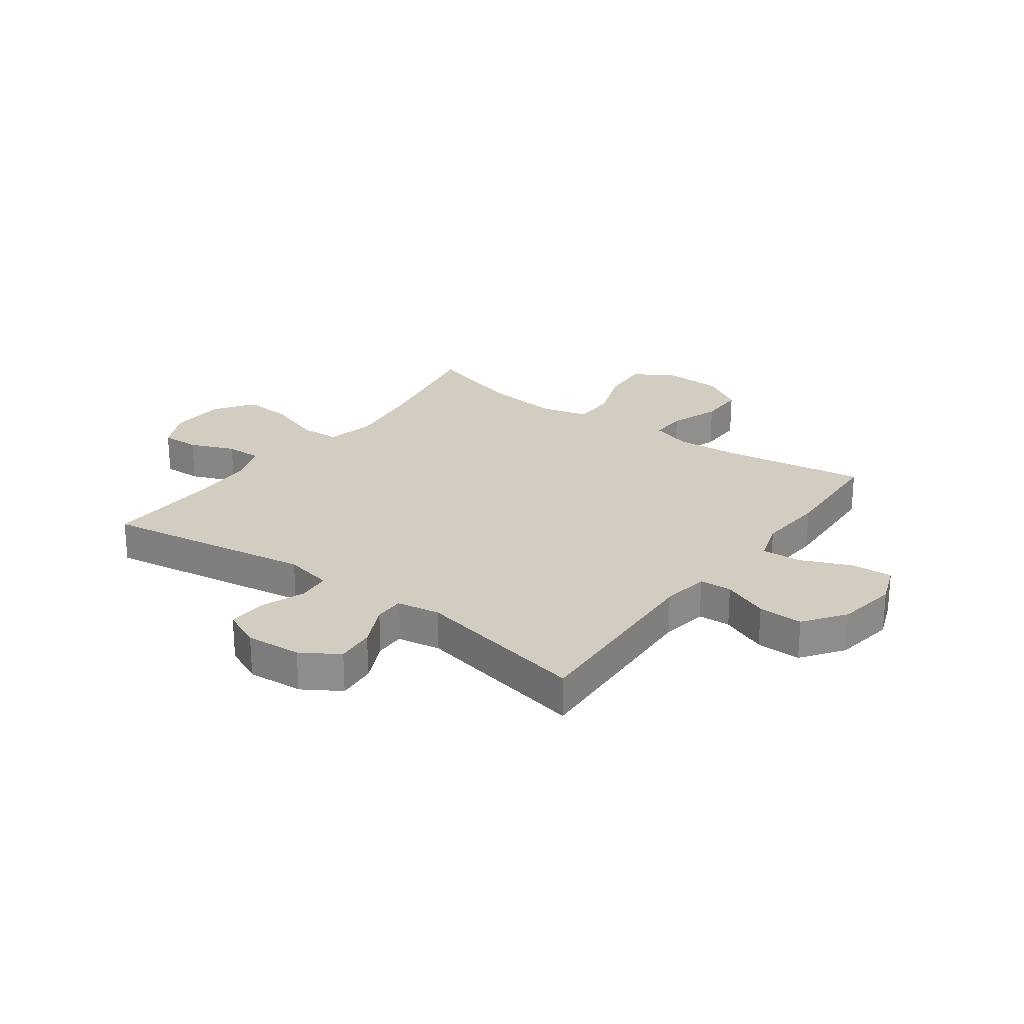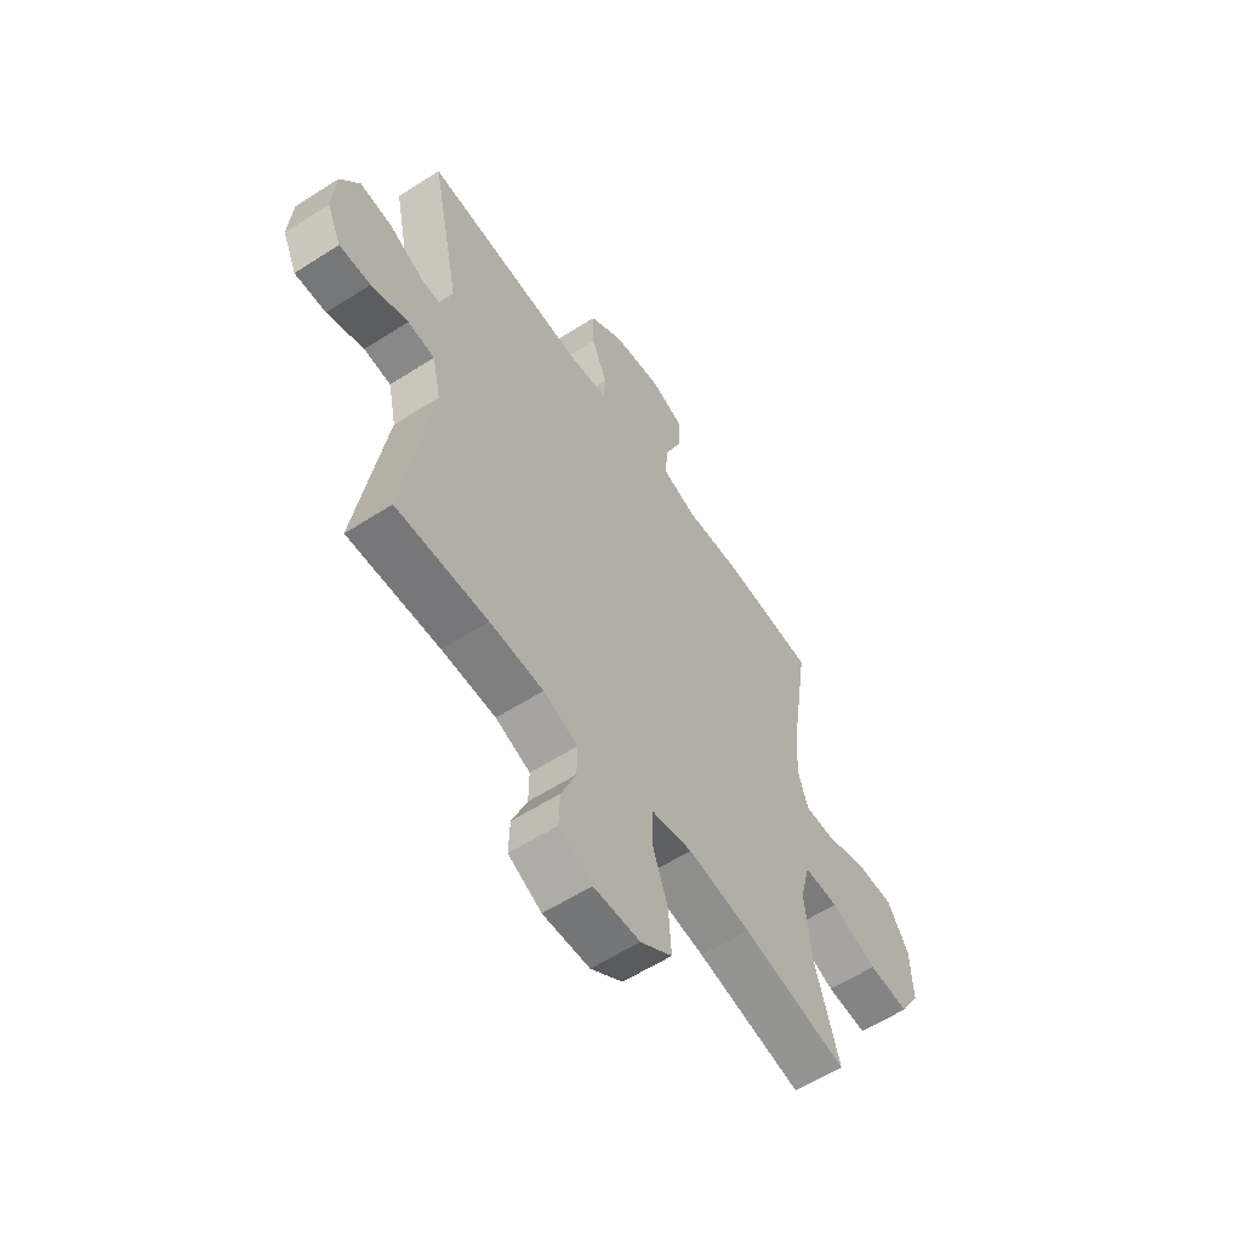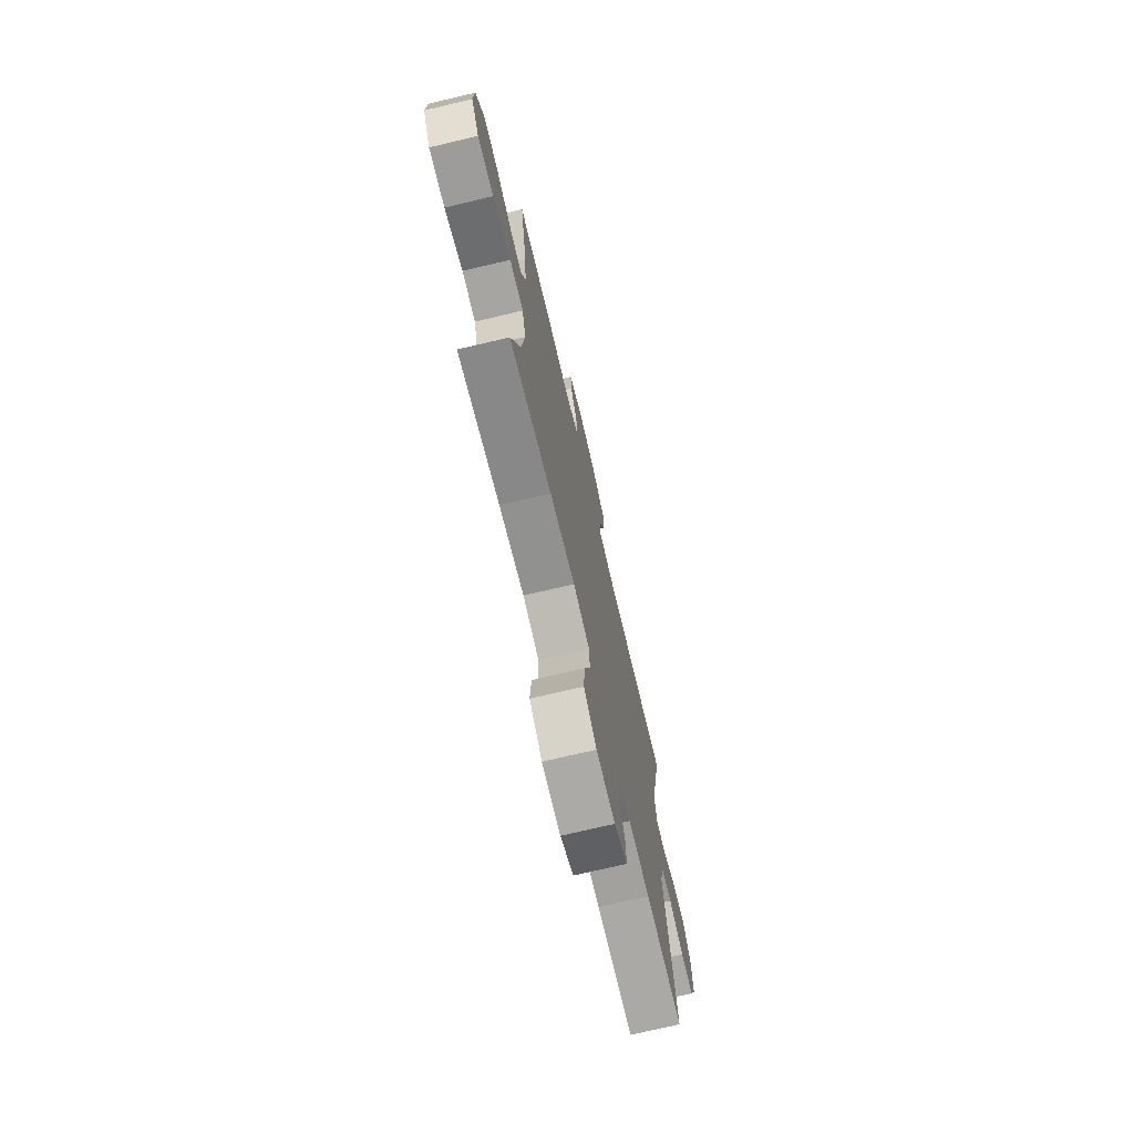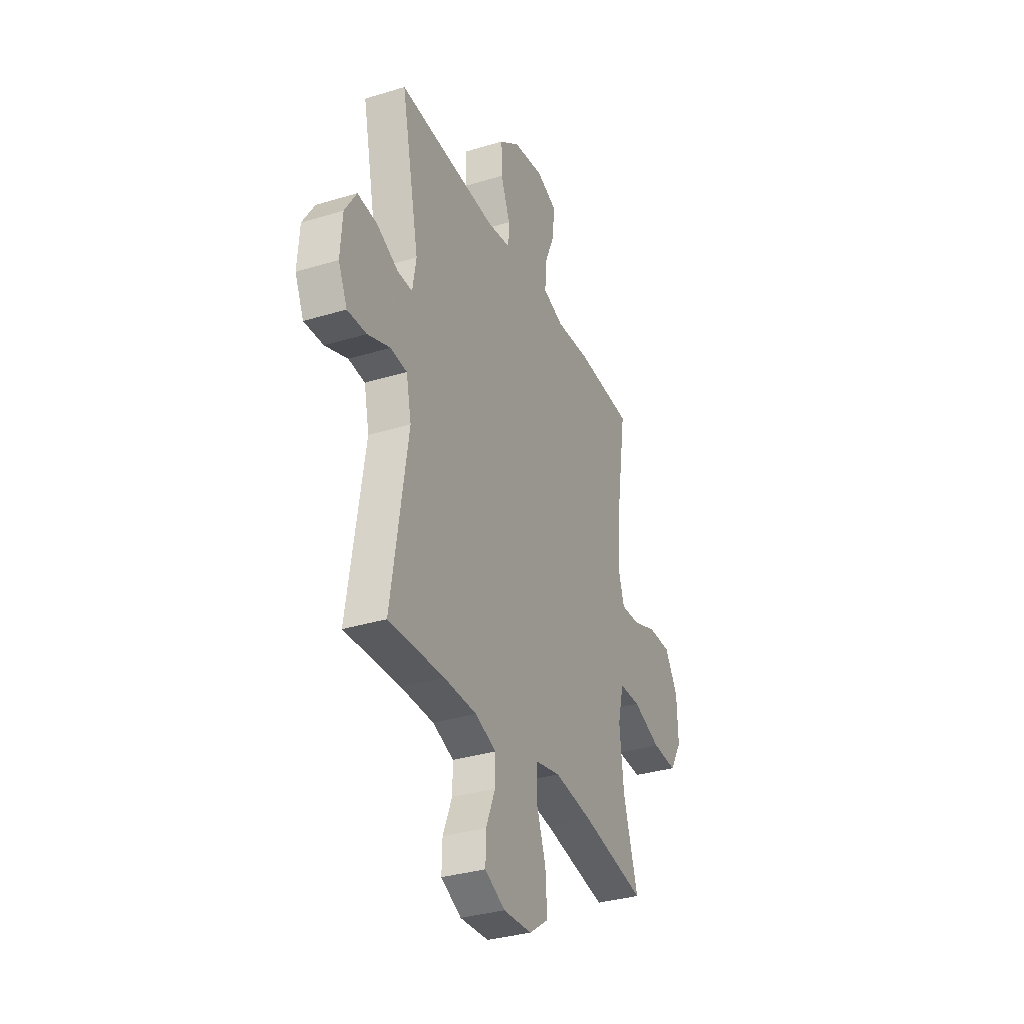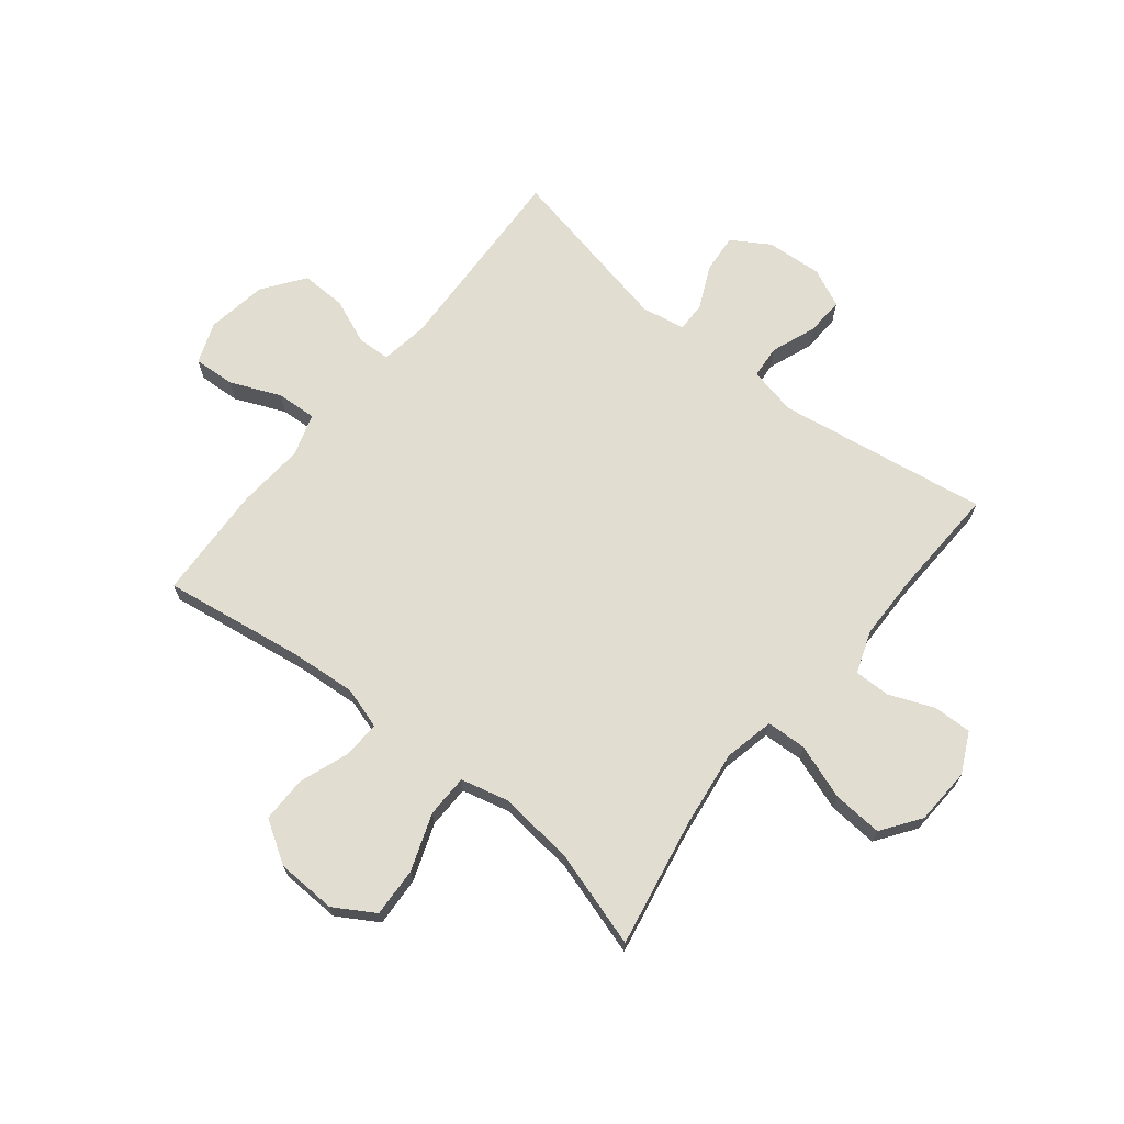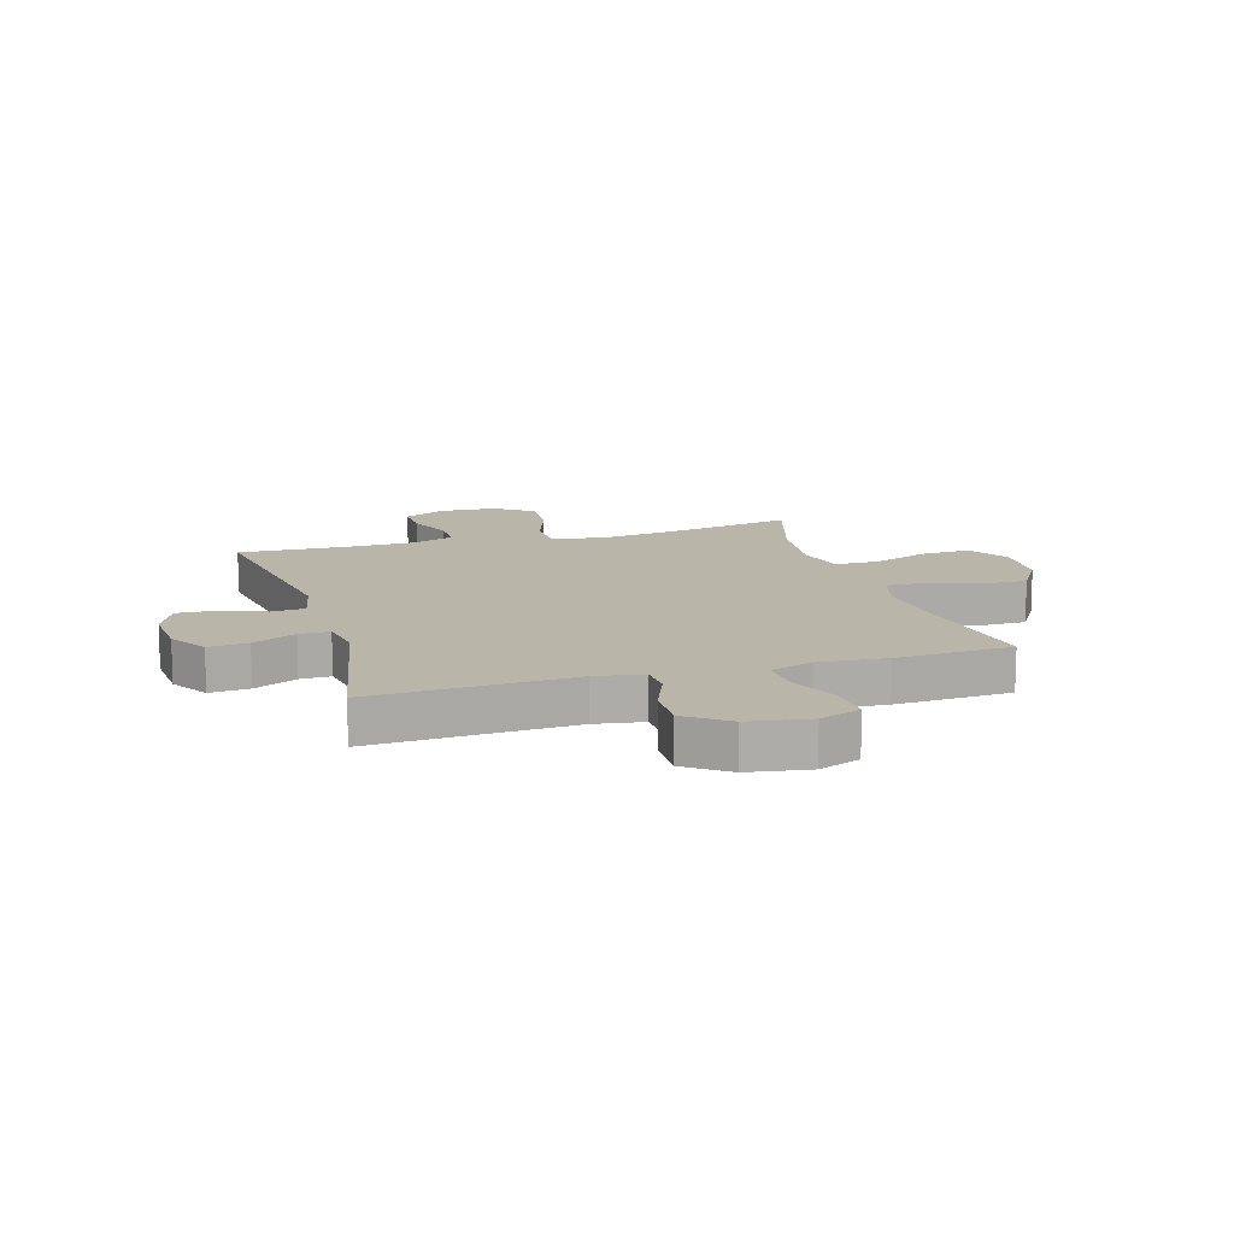
<metadata>
{"format":"obj","ext":"obj","renderer":"f3d","projection":"perspective","resolution":1024,"background":"white","views":[{"elev":24.8,"azim":-53.9,"up":"+Y"},{"elev":-59.0,"azim":-56.6,"up":"+Z"},{"elev":-73.1,"azim":103.3,"up":"+Z"},{"elev":-33.3,"azim":-67.2,"up":"+Z"},{"elev":68.9,"azim":128.8,"up":"+Y"},{"elev":13.4,"azim":-16.7,"up":"+Y"}]}
</metadata>
<code>
v -0.5 0.07 0.5
v -0.152 0.07 0.484
v -0.068 0.07 0.497
v -0.065 0.07 0.554
v -0.098 0.07 0.635
v -0.1 0.07 0.714
v -0.027 0.07 0.767
v 0.079 0.07 0.784
v 0.151 0.07 0.757
v 0.147 0.07 0.684
v 0.109 0.07 0.595
v 0.105 0.07 0.525
v 0.179 0.07 0.501
v 0.298 0.07 0.51
v 0.5 0.07 0.5
v 0.462 0.07 0.25
v 0.453 0.07 0.135
v 0.475 0.07 0.063
v 0.54 0.07 0.065
v 0.628 0.07 0.097
v 0.709 0.07 0.097
v 0.755 0.07 0.023
v 0.759 0.07 -0.082
v 0.716 0.07 -0.153
v 0.629 0.07 -0.148
v 0.53 0.07 -0.112
v 0.455 0.07 -0.113
v 0.434 0.07 -0.198
v 0.449 0.07 -0.332
v 0.5 0.07 -0.5
v 0.274 0.07 -0.457
v 0.139 0.07 -0.439
v 0.051 0.07 -0.458
v 0.048 0.07 -0.528
v 0.082 0.07 -0.625
v 0.088 0.07 -0.712
v 0.02 0.07 -0.76
v -0.08 0.07 -0.765
v -0.151 0.07 -0.73
v -0.149 0.07 -0.663
v -0.117 0.07 -0.584
v -0.116 0.07 -0.521
v -0.19 0.07 -0.494
v -0.305 0.07 -0.492
v -0.5 0.07 -0.5
v -0.442 0.07 -0.13
v -0.46 0.07 -0.045
v -0.518 0.07 -0.04
v -0.597 0.07 -0.07
v -0.664 0.07 -0.073
v -0.695 0.07 -0.005
v -0.688 0.07 0.093
v -0.647 0.07 0.159
v -0.578 0.07 0.153
v -0.503 0.07 0.118
v -0.45 0.07 0.117
v -0.437 0.07 0.194
v -0.5 0 0.5
v -0.152 0 0.484
v -0.068 0 0.497
v -0.065 0 0.554
v -0.098 0 0.635
v -0.1 0 0.714
v -0.027 0 0.767
v 0.079 0 0.784
v 0.151 0 0.757
v 0.147 0 0.684
v 0.109 0 0.595
v 0.105 0 0.525
v 0.179 0 0.501
v 0.298 0 0.51
v 0.5 0 0.5
v 0.462 0 0.25
v 0.453 0 0.135
v 0.475 0 0.063
v 0.54 0 0.065
v 0.628 0 0.097
v 0.709 0 0.097
v 0.755 0 0.023
v 0.759 0 -0.082
v 0.716 0 -0.153
v 0.629 0 -0.148
v 0.53 0 -0.112
v 0.455 0 -0.113
v 0.434 0 -0.198
v 0.449 0 -0.332
v 0.5 0 -0.5
v 0.274 0 -0.457
v 0.139 0 -0.439
v 0.051 0 -0.458
v 0.048 0 -0.528
v 0.082 0 -0.625
v 0.088 0 -0.712
v 0.02 0 -0.76
v -0.08 0 -0.765
v -0.151 0 -0.73
v -0.149 0 -0.663
v -0.117 0 -0.584
v -0.116 0 -0.521
v -0.19 0 -0.494
v -0.305 0 -0.492
v -0.5 0 -0.5
v -0.442 0 -0.13
v -0.46 0 -0.045
v -0.518 0 -0.04
v -0.597 0 -0.07
v -0.664 0 -0.073
v -0.695 0 -0.005
v -0.688 0 0.093
v -0.647 0 0.159
v -0.578 0 0.153
v -0.503 0 0.118
v -0.45 0 0.117
v -0.437 0 0.194
f 53 54 55
f 52 53 55
f 51 52 55
f 50 51 55
f 49 50 55
f 48 49 55
f 47 48 55 56
f 46 47 56 57
f 44 45 46
f 43 44 46 57
f 39 40 41
f 38 39 41
f 37 38 41
f 36 37 41
f 35 36 41
f 34 35 41
f 33 34 41 42
f 29 30 31
f 28 29 31 32
f 27 28 32 33
f 24 25 26
f 23 24 26
f 22 23 26
f 21 22 26
f 20 21 26
f 19 20 26
f 18 19 26 27
f 57 1 2
f 43 57 2
f 42 43 2
f 33 42 2
f 27 33 2
f 18 27 2
f 17 18 2
f 9 10 11
f 8 9 11
f 7 8 11
f 6 7 11
f 5 6 11
f 4 5 11
f 3 4 11 12
f 16 17 2 3
f 13 14 15 16
f 3 12 13 16
f 112 111 110
f 112 110 109
f 112 109 108
f 112 108 107
f 112 107 106
f 112 106 105
f 113 112 105 104
f 114 113 104 103
f 103 102 101
f 114 103 101 100
f 98 97 96
f 98 96 95
f 98 95 94
f 98 94 93
f 98 93 92
f 98 92 91
f 99 98 91 90
f 88 87 86
f 89 88 86 85
f 90 89 85 84
f 83 82 81
f 83 81 80
f 83 80 79
f 83 79 78
f 83 78 77
f 83 77 76
f 84 83 76 75
f 59 58 114
f 59 114 100
f 59 100 99
f 59 99 90
f 59 90 84
f 59 84 75
f 59 75 74
f 68 67 66
f 68 66 65
f 68 65 64
f 68 64 63
f 68 63 62
f 68 62 61
f 69 68 61 60
f 60 59 74 73
f 73 72 71 70
f 73 70 69 60
f 1 58 59 2
f 2 59 60 3
f 3 60 61 4
f 4 61 62 5
f 5 62 63 6
f 6 63 64 7
f 7 64 65 8
f 8 65 66 9
f 9 66 67 10
f 10 67 68 11
f 11 68 69 12
f 12 69 70 13
f 13 70 71 14
f 14 71 72 15
f 15 72 73 16
f 16 73 74 17
f 17 74 75 18
f 18 75 76 19
f 19 76 77 20
f 20 77 78 21
f 21 78 79 22
f 22 79 80 23
f 23 80 81 24
f 24 81 82 25
f 25 82 83 26
f 26 83 84 27
f 27 84 85 28
f 28 85 86 29
f 29 86 87 30
f 30 87 88 31
f 31 88 89 32
f 32 89 90 33
f 33 90 91 34
f 34 91 92 35
f 35 92 93 36
f 36 93 94 37
f 37 94 95 38
f 38 95 96 39
f 39 96 97 40
f 40 97 98 41
f 41 98 99 42
f 42 99 100 43
f 43 100 101 44
f 44 101 102 45
f 45 102 103 46
f 46 103 104 47
f 47 104 105 48
f 48 105 106 49
f 49 106 107 50
f 50 107 108 51
f 51 108 109 52
f 52 109 110 53
f 53 110 111 54
f 54 111 112 55
f 55 112 113 56
f 56 113 114 57
f 57 114 58 1

</code>
